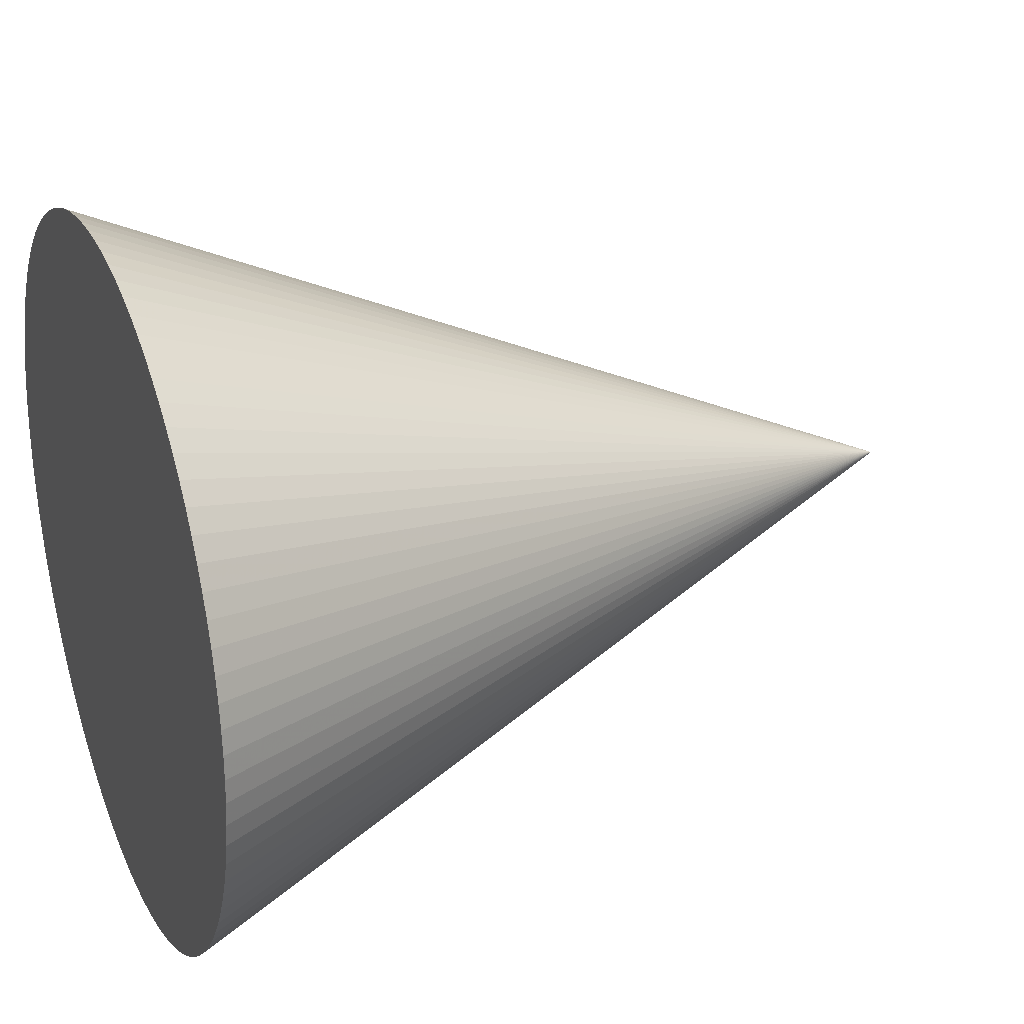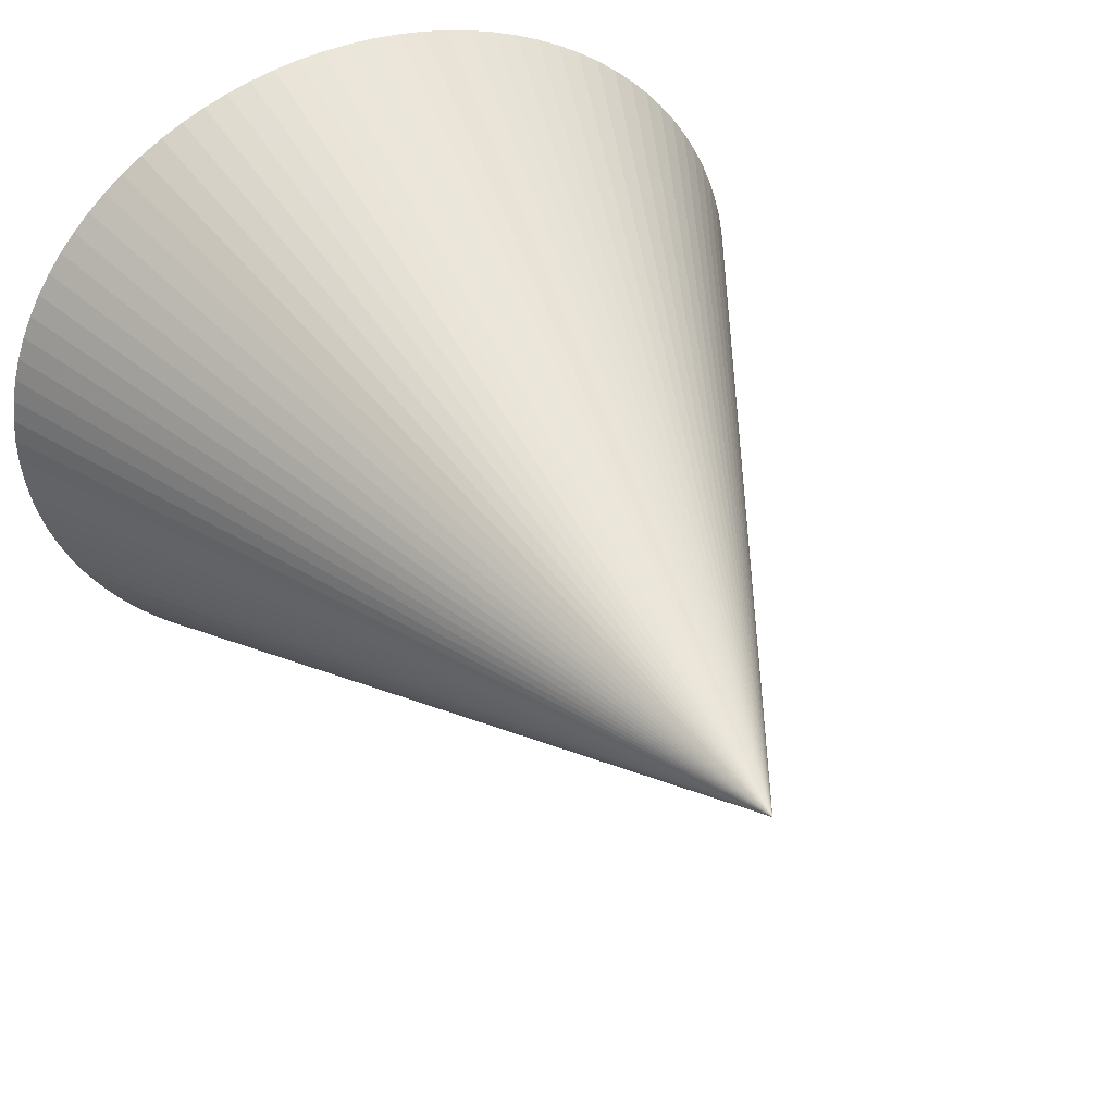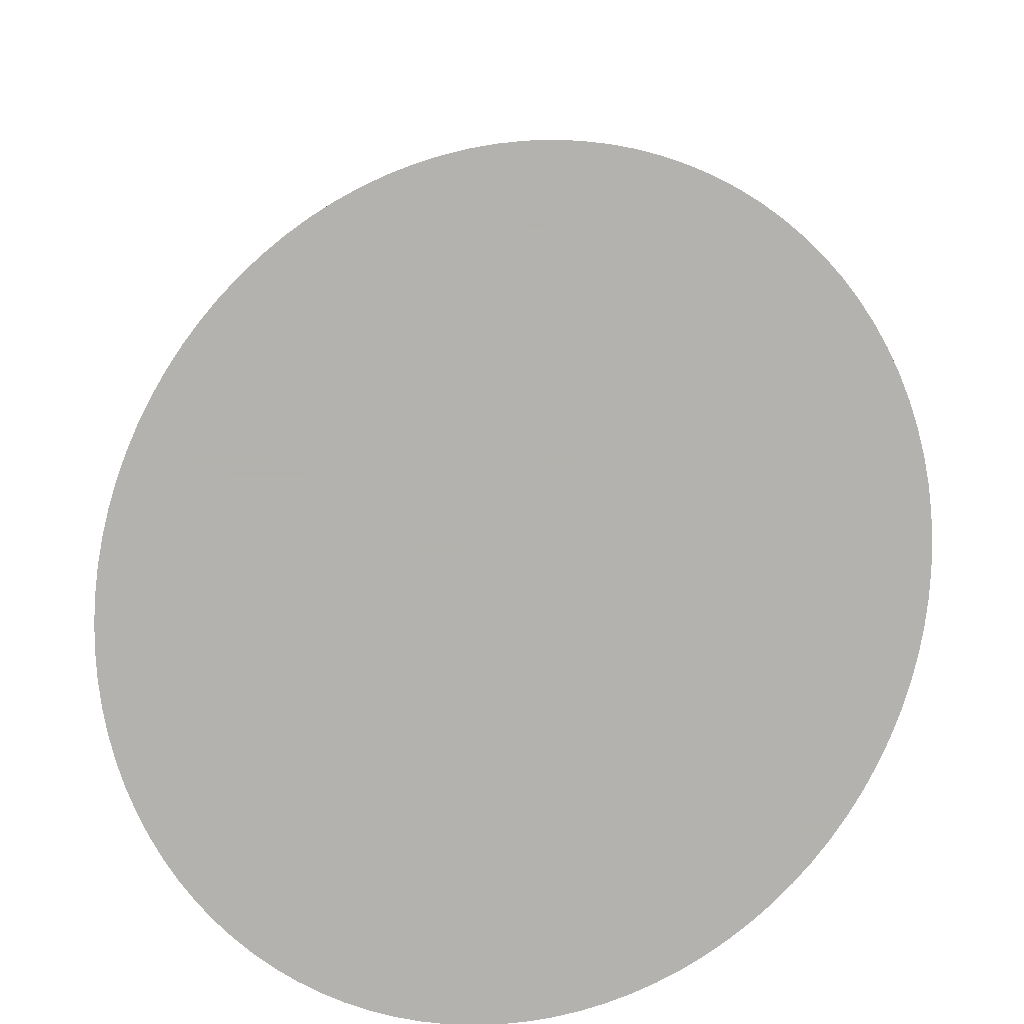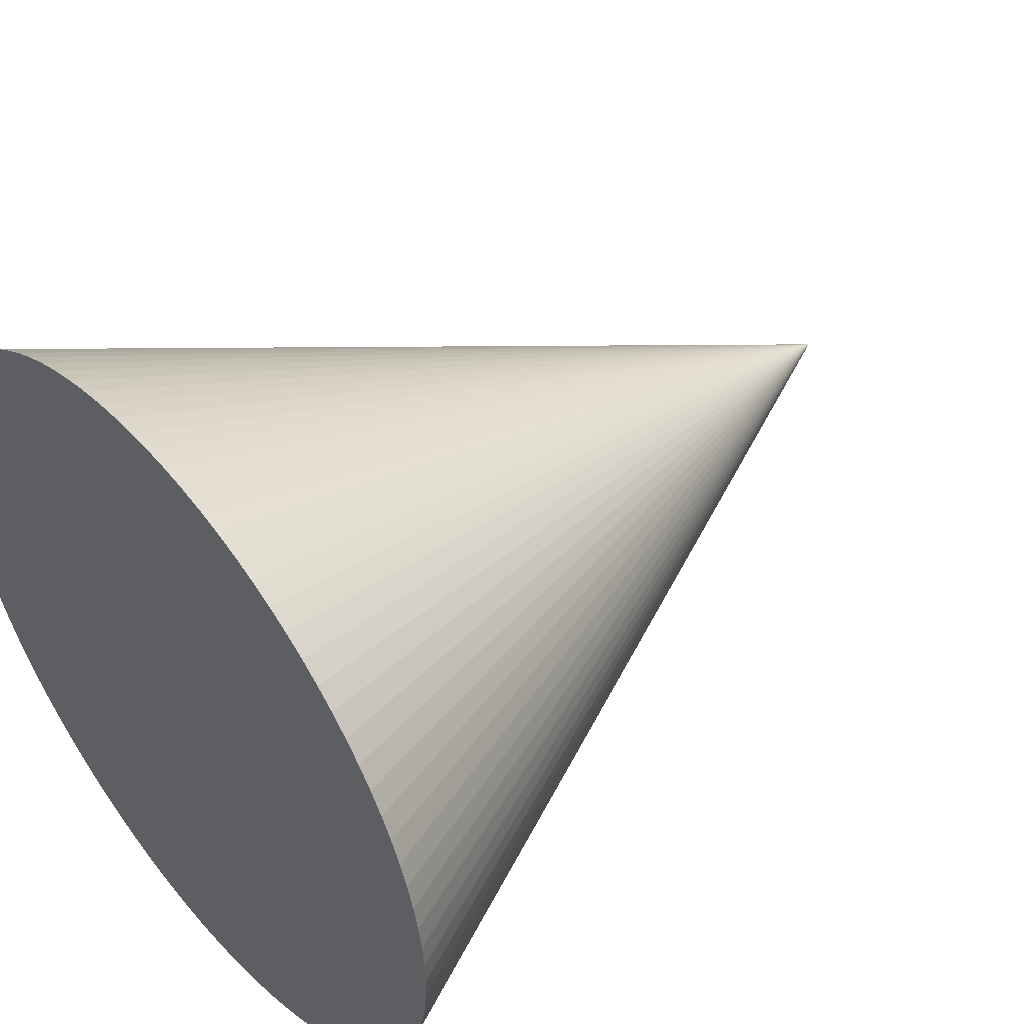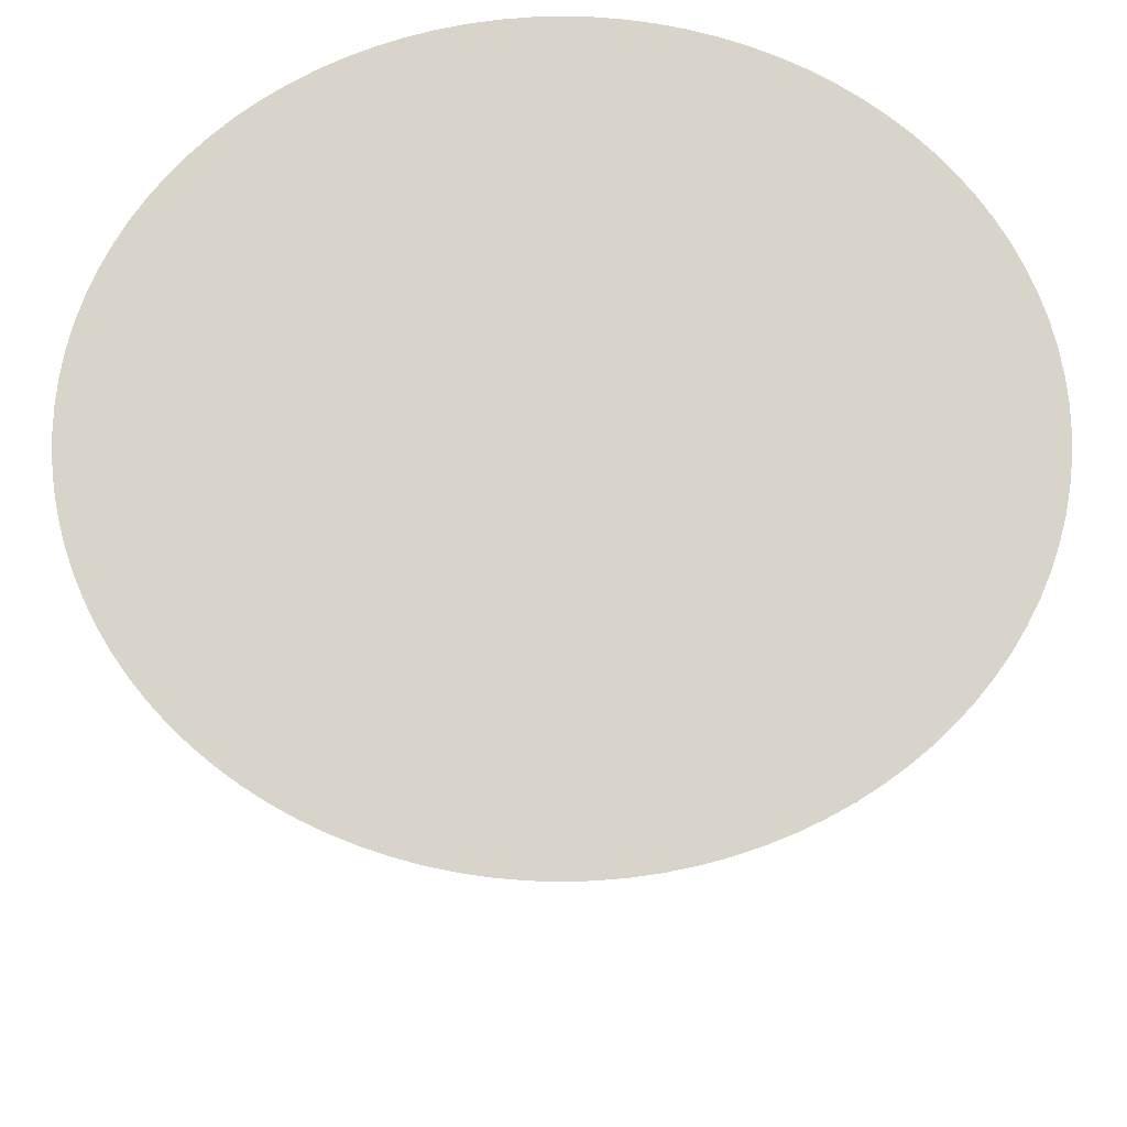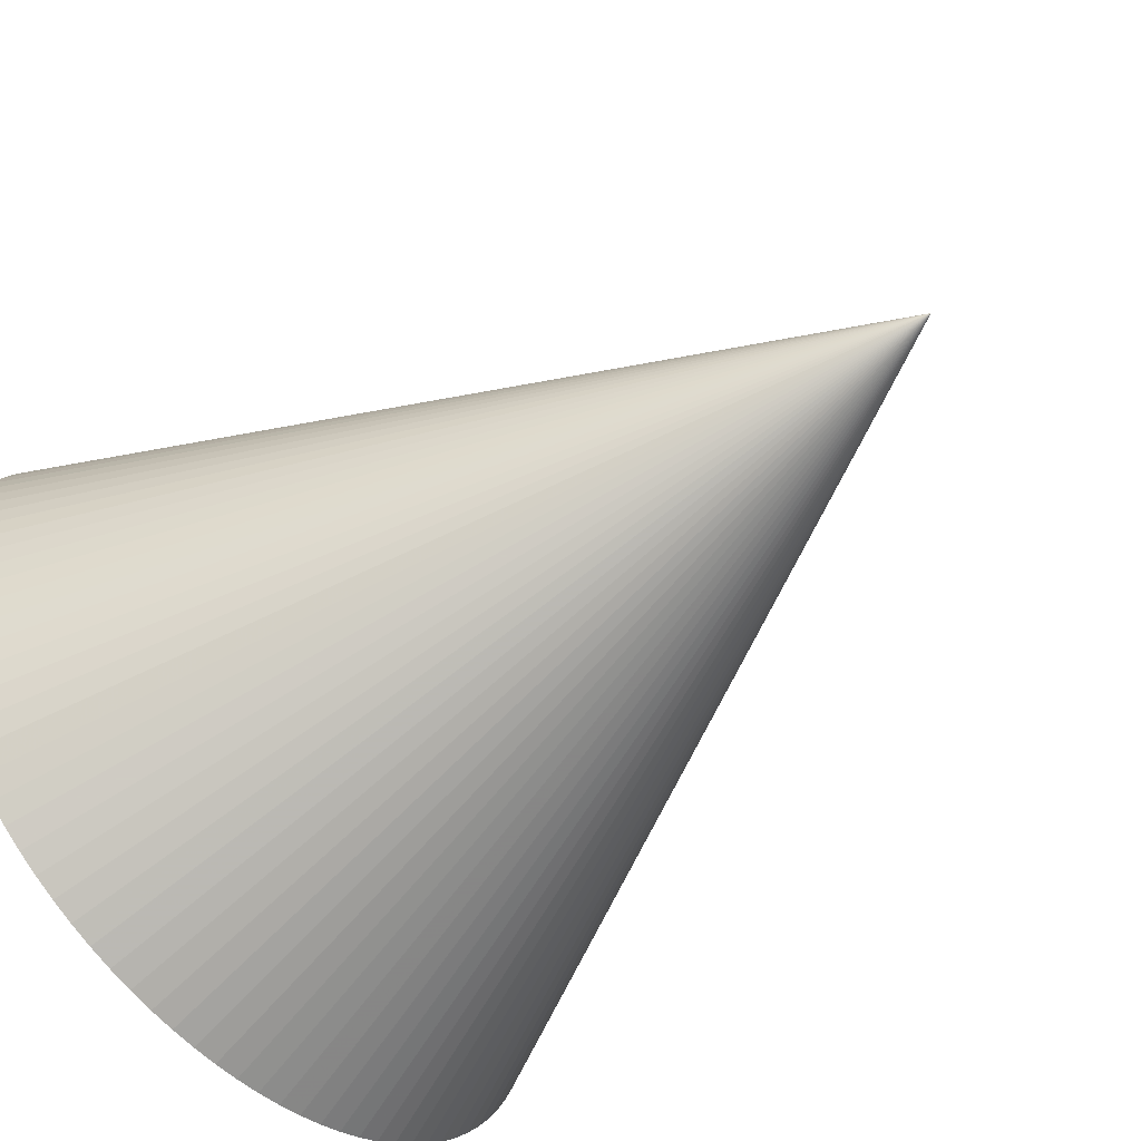
<metadata>
{"format":"obj","ext":"obj","renderer":"f3d","projection":"perspective","resolution":1024,"background":"white","views":[{"elev":25.4,"azim":-111.3,"up":"+Y"},{"elev":35.3,"azim":-25.6,"up":"+Y"},{"elev":-79.8,"azim":-115.3,"up":"+Z"},{"elev":45.3,"azim":-128.5,"up":"+Y"},{"elev":-14.5,"azim":-179.8,"up":"+Y"},{"elev":-53.8,"azim":-48.5,"up":"+Y"}]}
</metadata>
<code>
o Object.1
v -10.97 10.23 -0.1998
v -14.66 5.657 -0.1998
v -12.31 8.777 -0.1998
v -13.54 7.251 -0.1998
v -9.519 11.6 -0.1998
v -15.66 4.002 -0.1998
v -7.973 12.88 -0.1998
v -16.54 2.292 -0.1998
v -6.336 14.07 -0.1998
v -17.28 0.5351 -0.1998
v -4.614 15.17 -0.1998
v -17.9 -1.261 -0.1998
v -2.815 16.16 -0.1998
v -18.38 -3.089 -0.1998
v -0.9471 17.04 -0.1998
v -18.72 -4.941 -0.1998
v 0.9823 17.82 -0.1998
v -18.93 -6.809 -0.1998
v 2.965 18.48 -0.1998
v -19 -8.685 -0.1998
v 4.992 19.02 -0.1998
v -18.93 -10.56 -0.1998
v 7.054 19.45 -0.1998
v -18.72 -12.43 -0.1998
v 9.144 19.75 -0.1998
v -18.38 -14.28 -0.1998
v 11.25 19.94 -0.1998
v -17.9 -16.11 -0.1998
v 13.37 20 -0.1998
v -17.28 -17.91 -0.1998
v 15.49 19.94 -0.1998
v -16.54 -19.66 -0.1998
v 17.59 19.75 -0.1998
v -15.66 -21.37 -0.1998
v 19.68 19.45 -0.1998
v -14.66 -23.03 -0.1998
v 21.75 19.02 -0.1998
v -13.54 -24.62 -0.1998
v 23.77 18.48 -0.1998
v -12.31 -26.15 -0.1998
v 25.76 17.82 -0.1998
v -10.97 -27.6 -0.1998
v 27.69 17.04 -0.1998
v -9.519 -28.97 -0.1998
v 29.55 16.16 -0.1998
v -7.973 -30.25 -0.1998
v 31.35 15.17 -0.1998
v -6.336 -31.44 -0.1998
v 33.07 14.07 -0.1998
v -4.614 -32.54 -0.1998
v 34.71 12.88 -0.1998
v -2.815 -33.53 -0.1998
v 36.26 11.6 -0.1998
v -0.9471 -34.41 -0.1998
v 37.71 10.23 -0.1998
v 0.9823 -35.19 -0.1998
v 39.05 8.777 -0.1998
v 2.965 -35.85 -0.1998
v 40.28 7.251 -0.1998
v 4.992 -36.39 -0.1998
v 41.4 5.657 -0.1998
v 7.055 -36.82 -0.1998
v 42.4 4.002 -0.1998
v 9.144 -37.13 -0.1998
v 43.27 2.292 -0.1998
v 11.25 -37.31 -0.1998
v 44.02 0.5351 -0.1998
v 13.37 -37.37 -0.1998
v 44.64 -1.261 -0.1998
v 15.49 -37.31 -0.1998
v 45.12 -3.089 -0.1998
v 17.59 -37.13 -0.1998
v 45.46 -4.941 -0.1998
v 19.68 -36.82 -0.1998
v 45.67 -6.809 -0.1998
v 21.75 -36.39 -0.1998
v 45.74 -8.685 -0.1998
v 23.77 -35.85 -0.1998
v 45.67 -10.56 -0.1998
v 25.76 -35.19 -0.1998
v 45.46 -12.43 -0.1998
v 27.69 -34.41 -0.1998
v 45.12 -14.28 -0.1998
v 29.55 -33.53 -0.1998
v 44.64 -16.11 -0.1998
v 31.35 -32.54 -0.1998
v 44.02 -17.91 -0.1998
v 33.07 -31.44 -0.1998
v 43.27 -19.66 -0.1998
v 34.71 -30.25 -0.1998
v 42.4 -21.37 -0.1998
v 36.26 -28.97 -0.1998
v 41.4 -23.03 -0.1998
v 37.71 -27.6 -0.1998
v 40.28 -24.62 -0.1998
v 39.05 -26.15 -0.1998
v 13.37 -8.685 66.69
f 1 2 3
f 3 97 1
f 1 97 5
f 5 97 7
f 5 7 6
f 2 5 6
f 6 97 2
f 2 97 4
f 8 97 6
f 10 97 8
f 8 9 10
f 9 11 10
f 10 11 12
f 11 13 12
f 12 13 14
f 14 97 12
f 16 97 14
f 14 15 16
f 15 17 16
f 16 17 18
f 17 19 18
f 18 19 20
f 20 97 18
f 22 97 20
f 20 21 22
f 21 23 22
f 22 23 24
f 23 25 24
f 24 25 26
f 26 97 24
f 28 97 26
f 26 27 28
f 27 29 28
f 28 29 30
f 29 31 30
f 30 31 32
f 32 97 30
f 34 97 32
f 32 33 34
f 33 35 34
f 34 35 36
f 35 37 36
f 36 37 38
f 38 97 36
f 40 97 38
f 38 39 40
f 39 41 40
f 40 41 42
f 41 43 42
f 42 43 44
f 44 97 42
f 46 97 44
f 44 45 46
f 45 47 46
f 46 47 48
f 47 49 48
f 48 49 50
f 50 97 48
f 52 97 50
f 50 51 52
f 51 53 52
f 52 53 54
f 53 55 54
f 54 55 56
f 56 97 54
f 58 97 56
f 56 57 58
f 57 59 58
f 58 59 60
f 59 61 60
f 60 61 62
f 62 97 60
f 64 97 62
f 62 63 64
f 63 65 64
f 64 65 66
f 65 67 66
f 66 67 68
f 68 97 66
f 70 97 68
f 68 69 70
f 69 71 70
f 70 71 72
f 71 73 72
f 72 73 74
f 74 97 72
f 76 97 74
f 74 75 76
f 75 77 76
f 76 77 78
f 77 79 78
f 78 79 80
f 80 97 78
f 82 97 80
f 80 81 82
f 81 83 82
f 82 83 84
f 83 85 84
f 84 85 86
f 86 97 84
f 88 97 86
f 86 87 88
f 87 89 88
f 88 89 90
f 89 91 90
f 90 91 92
f 92 97 90
f 94 97 92
f 92 93 94
f 93 95 94
f 94 95 96
f 95 97 96
f 93 97 95
f 91 97 93
f 96 97 94
f 91 93 92
f 89 97 91
f 87 97 89
f 85 97 87
f 90 97 88
f 85 87 86
f 83 97 85
f 81 97 83
f 79 97 81
f 84 97 82
f 79 81 80
f 77 97 79
f 75 97 77
f 73 97 75
f 78 97 76
f 73 75 74
f 71 97 73
f 69 97 71
f 67 97 69
f 72 97 70
f 67 69 68
f 65 97 67
f 63 97 65
f 61 97 63
f 66 97 64
f 61 63 62
f 59 97 61
f 57 97 59
f 55 97 57
f 60 97 58
f 55 57 56
f 53 97 55
f 51 97 53
f 49 97 51
f 54 97 52
f 49 51 50
f 47 97 49
f 45 97 47
f 43 97 45
f 48 97 46
f 43 45 44
f 41 97 43
f 39 97 41
f 37 97 39
f 42 97 40
f 37 39 38
f 35 97 37
f 33 97 35
f 31 97 33
f 36 97 34
f 31 33 32
f 29 97 31
f 27 97 29
f 25 97 27
f 30 97 28
f 25 27 26
f 23 97 25
f 21 97 23
f 19 97 21
f 24 97 22
f 19 21 20
f 17 97 19
f 15 97 17
f 13 97 15
f 18 97 16
f 13 15 14
f 11 97 13
f 9 97 11
f 7 9 8
f 12 97 10
f 6 7 8
f 7 97 9
f 4 97 3
f 4 3 2
f 1 5 2

</code>
